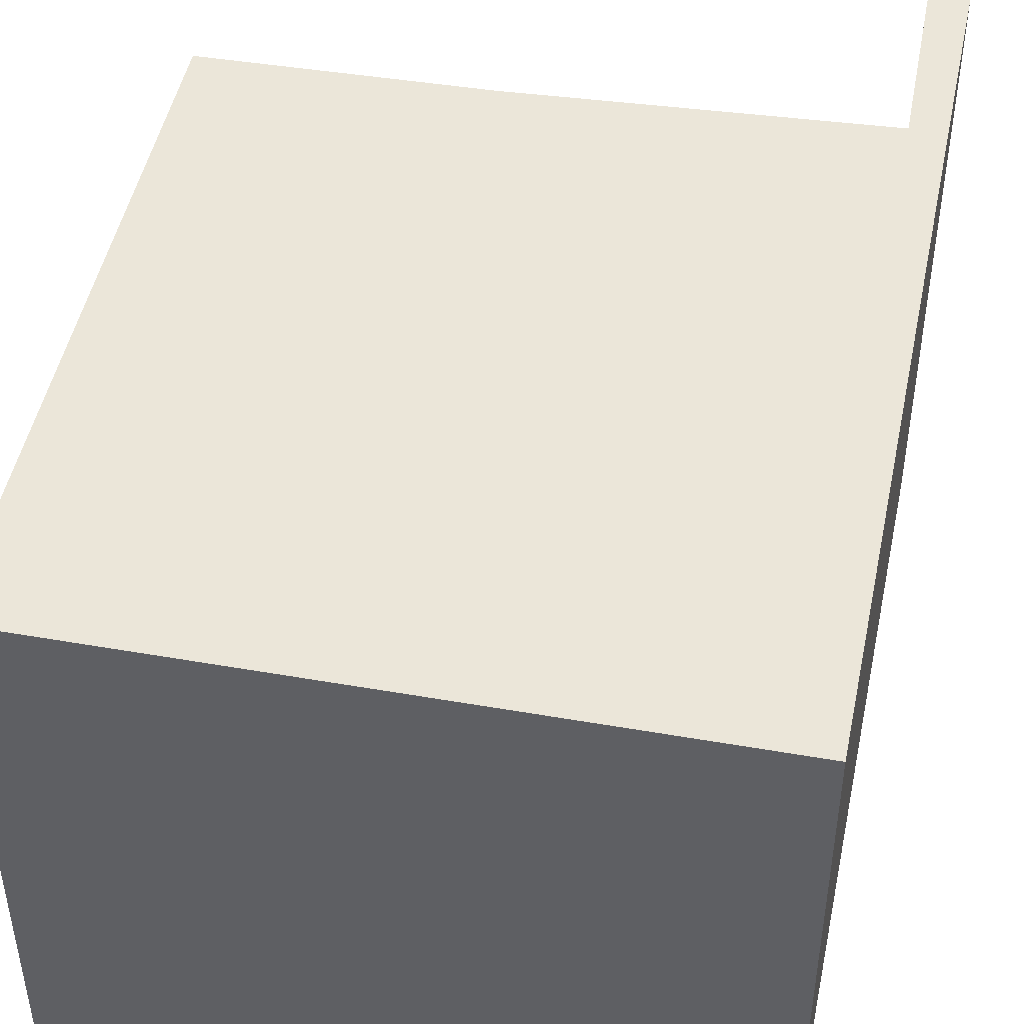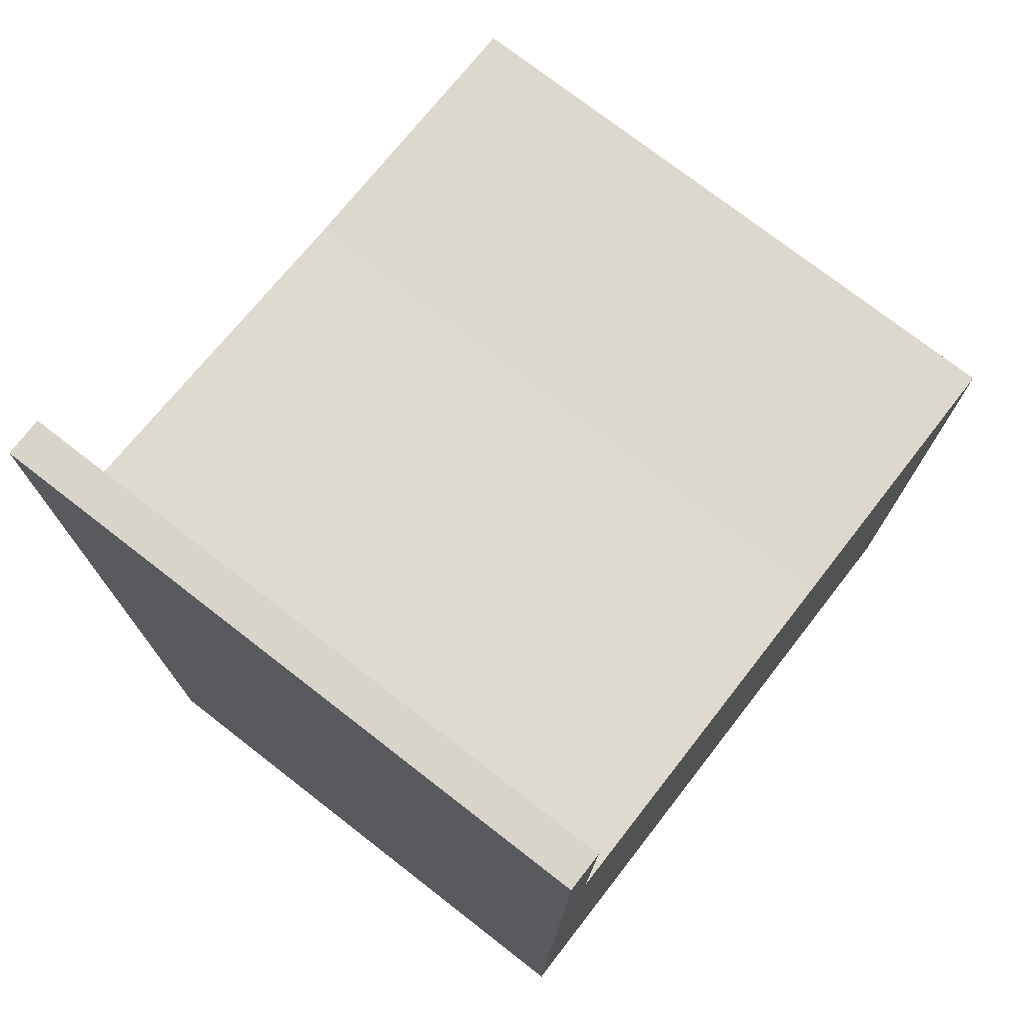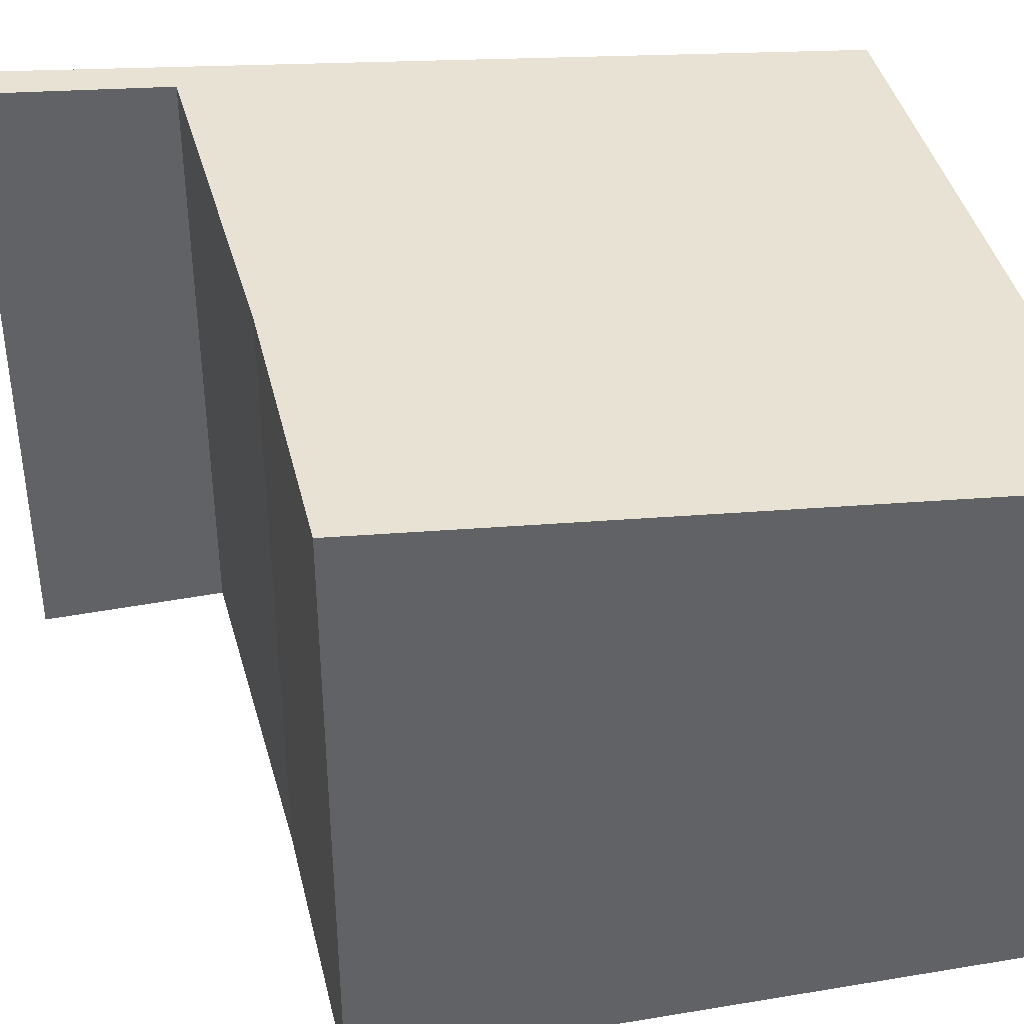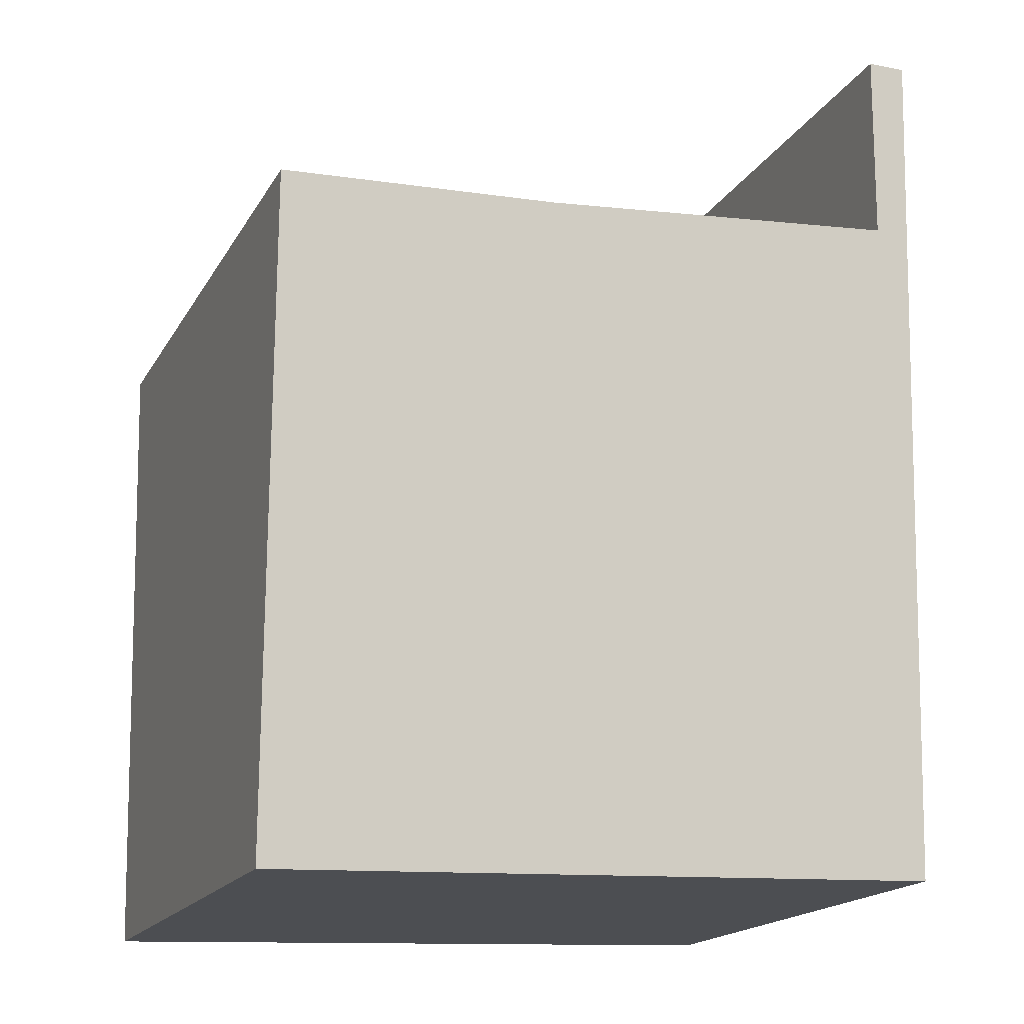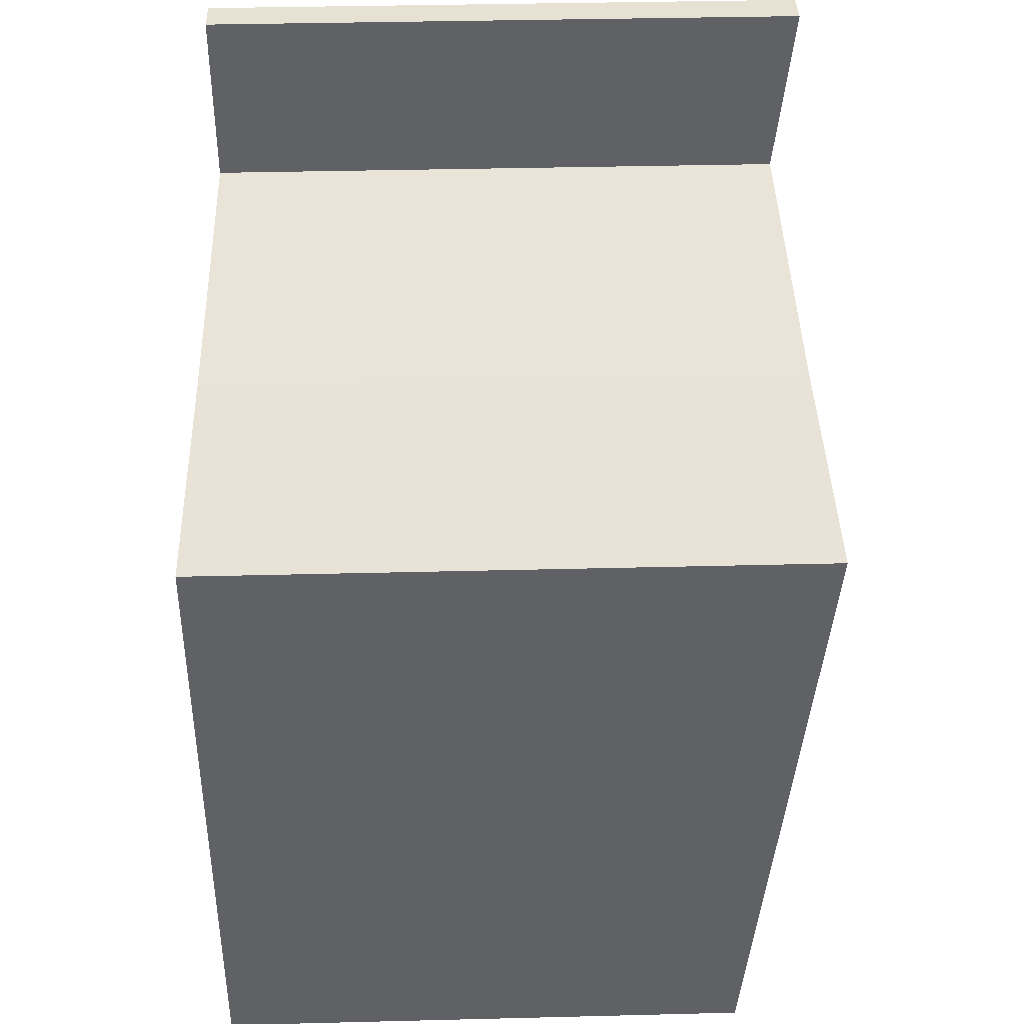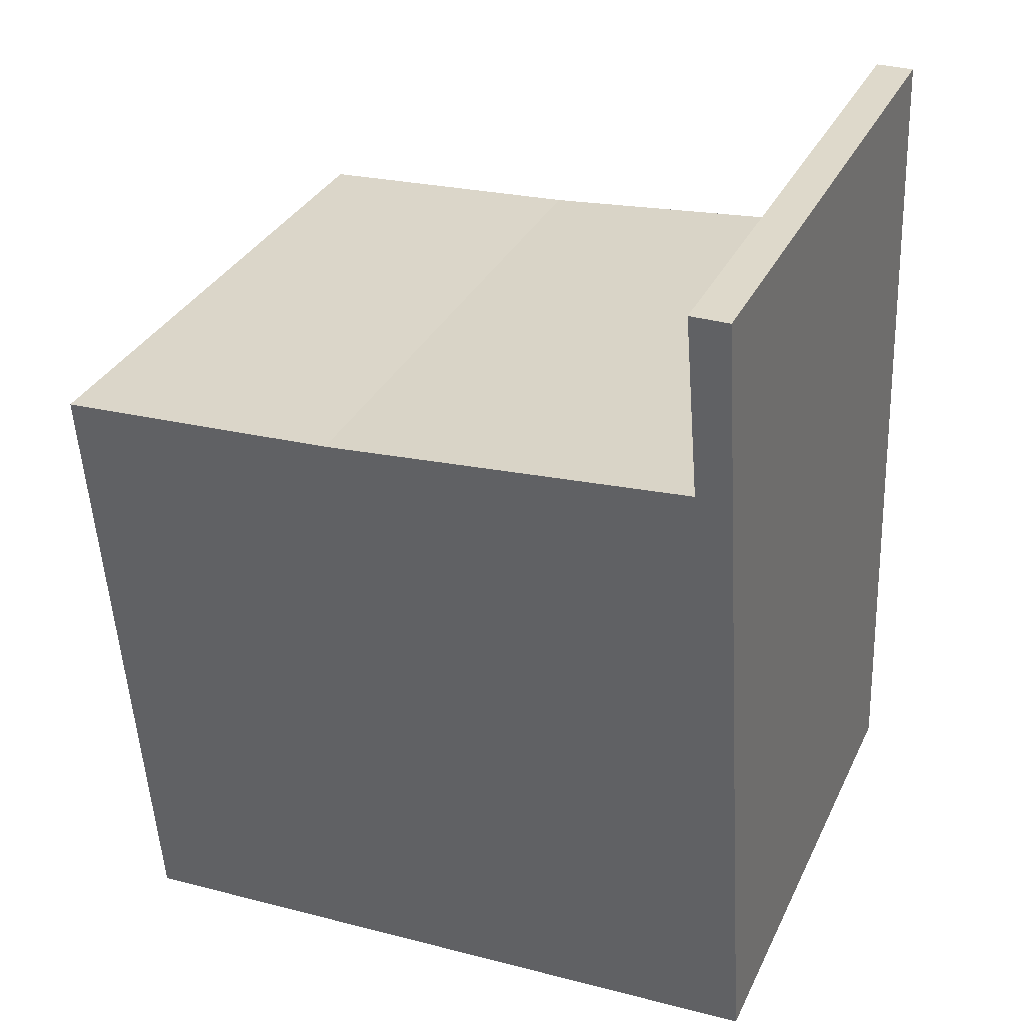
<metadata>
{"format":"obj","ext":"obj","renderer":"f3d","projection":"perspective","resolution":1024,"background":"white","views":[{"elev":45.4,"azim":-166.3,"up":"+Y"},{"elev":75.0,"azim":-52.2,"up":"+Z"},{"elev":40.0,"azim":79.6,"up":"+Y"},{"elev":-17.7,"azim":158.8,"up":"+Z"},{"elev":38.7,"azim":88.2,"up":"+Z"},{"elev":31.7,"azim":-157.9,"up":"+Z"}]}
</metadata>
<code>
v  3.536 2.841 -0.134
v  0 2.847 1.743e-16
v  3.613 3.162 3.241
v  2.168 3.166 3.309
v  1.106 3.172 3.395
v  0.278 3.177 3.462
v  0.124 3.268 4.419
v  0.323 3.268 4.419
v  3.613 -1.985e-16 3.241
v  3.536 8.205e-18 -0.134
v  0.323 -2.706e-16 4.419
v  0.278 -2.12e-16 3.462
v  0 0 0
v  0.124 -2.706e-16 4.419
v  2.168 -2.026e-16 3.309
v  1.106 -2.079e-16 3.395
g defaultobject
f 1 2 3
f 4 3 2
f 5 4 2
f 6 5 2
f 7 6 2
f 8 6 7
f 9 1 3
f 1 9 10
f 11 6 8
f 6 11 12
f 1 13 2
f 13 1 10
f 2 14 7
f 14 2 13
f 14 8 7
f 8 14 11
f 15 3 4
f 3 15 9
f 12 5 6
f 5 12 4
f 4 12 15
f 15 12 16
f 10 15 12
f 15 10 9
f 12 15 16
f 13 12 14
f 12 13 10
f 14 12 11

</code>
